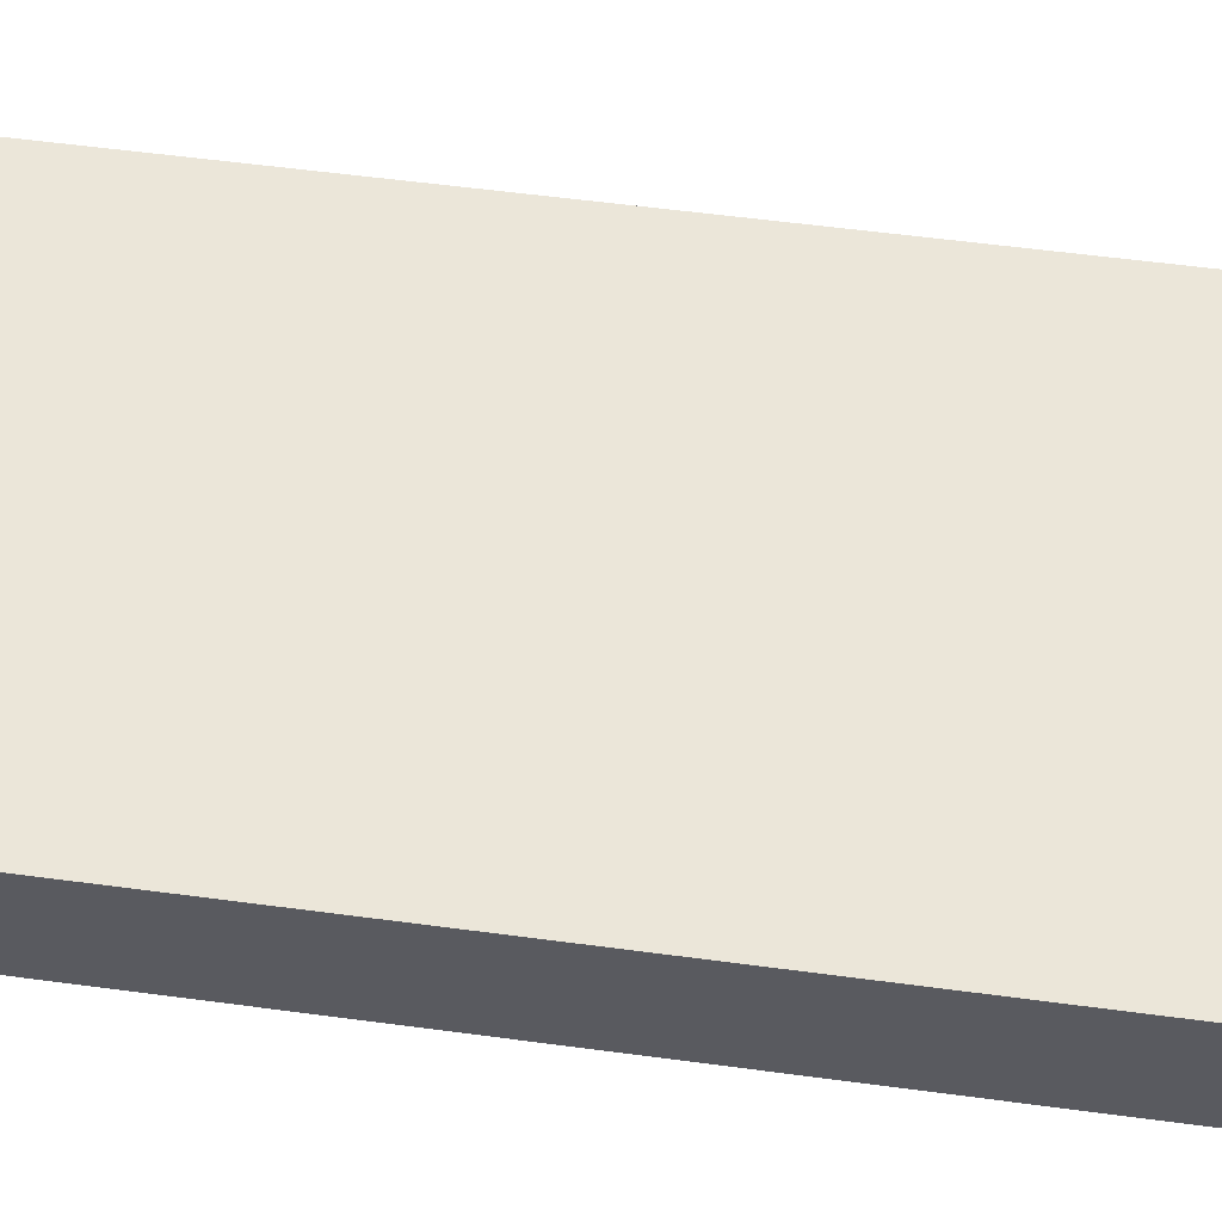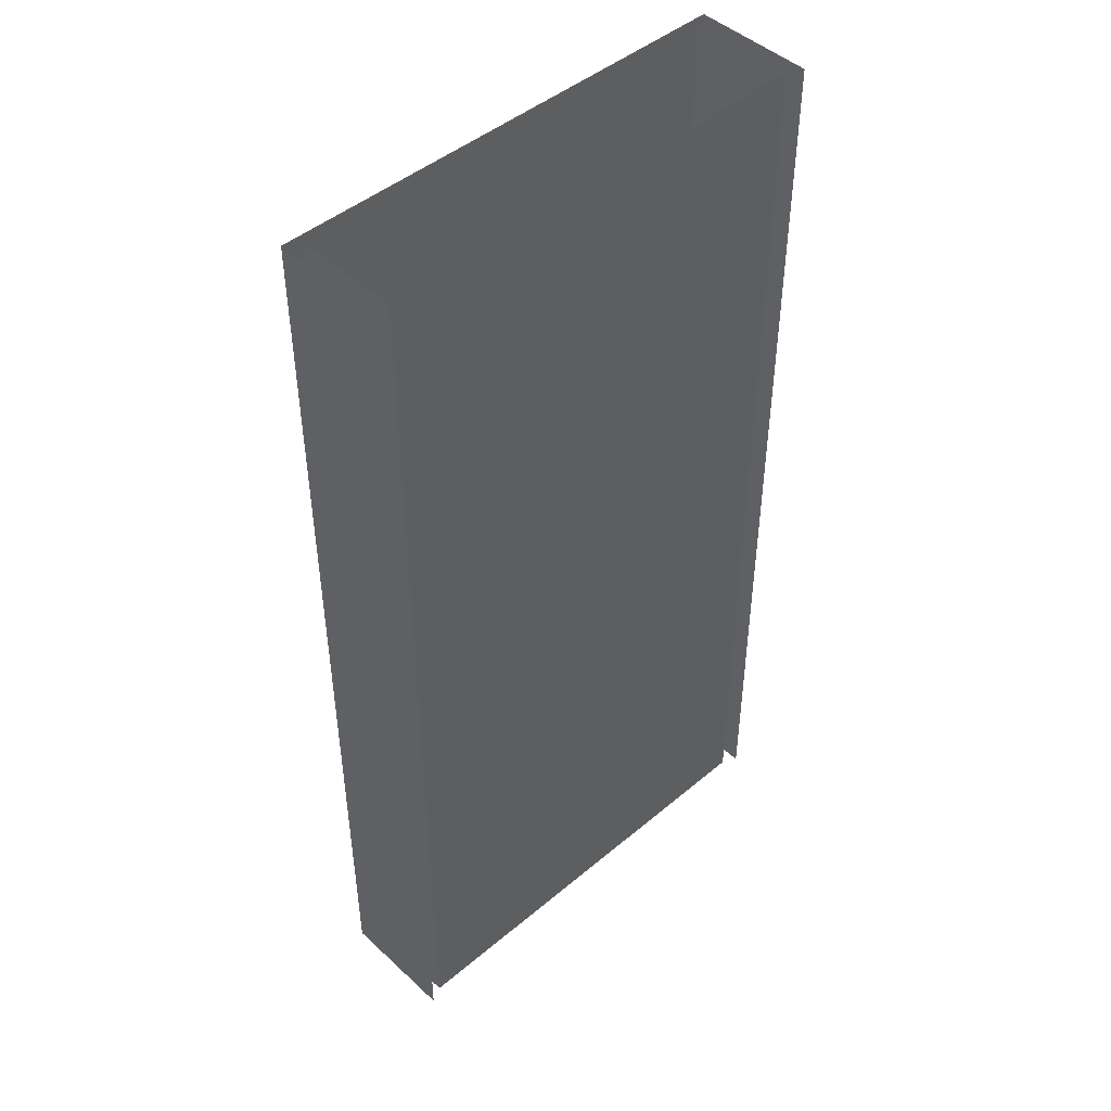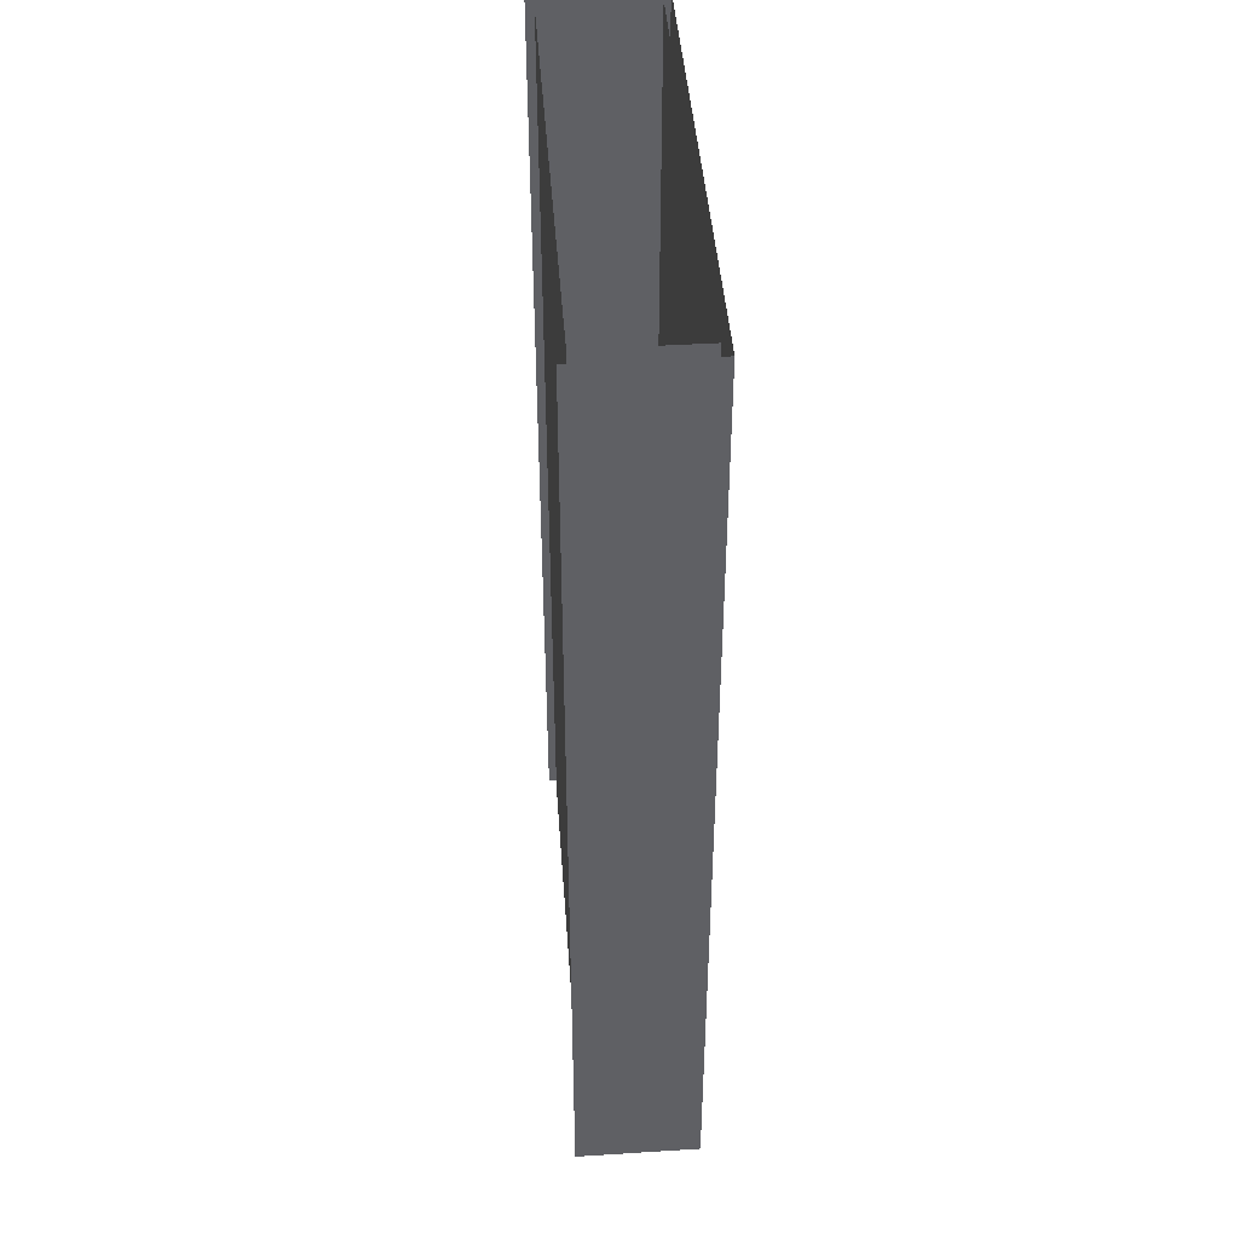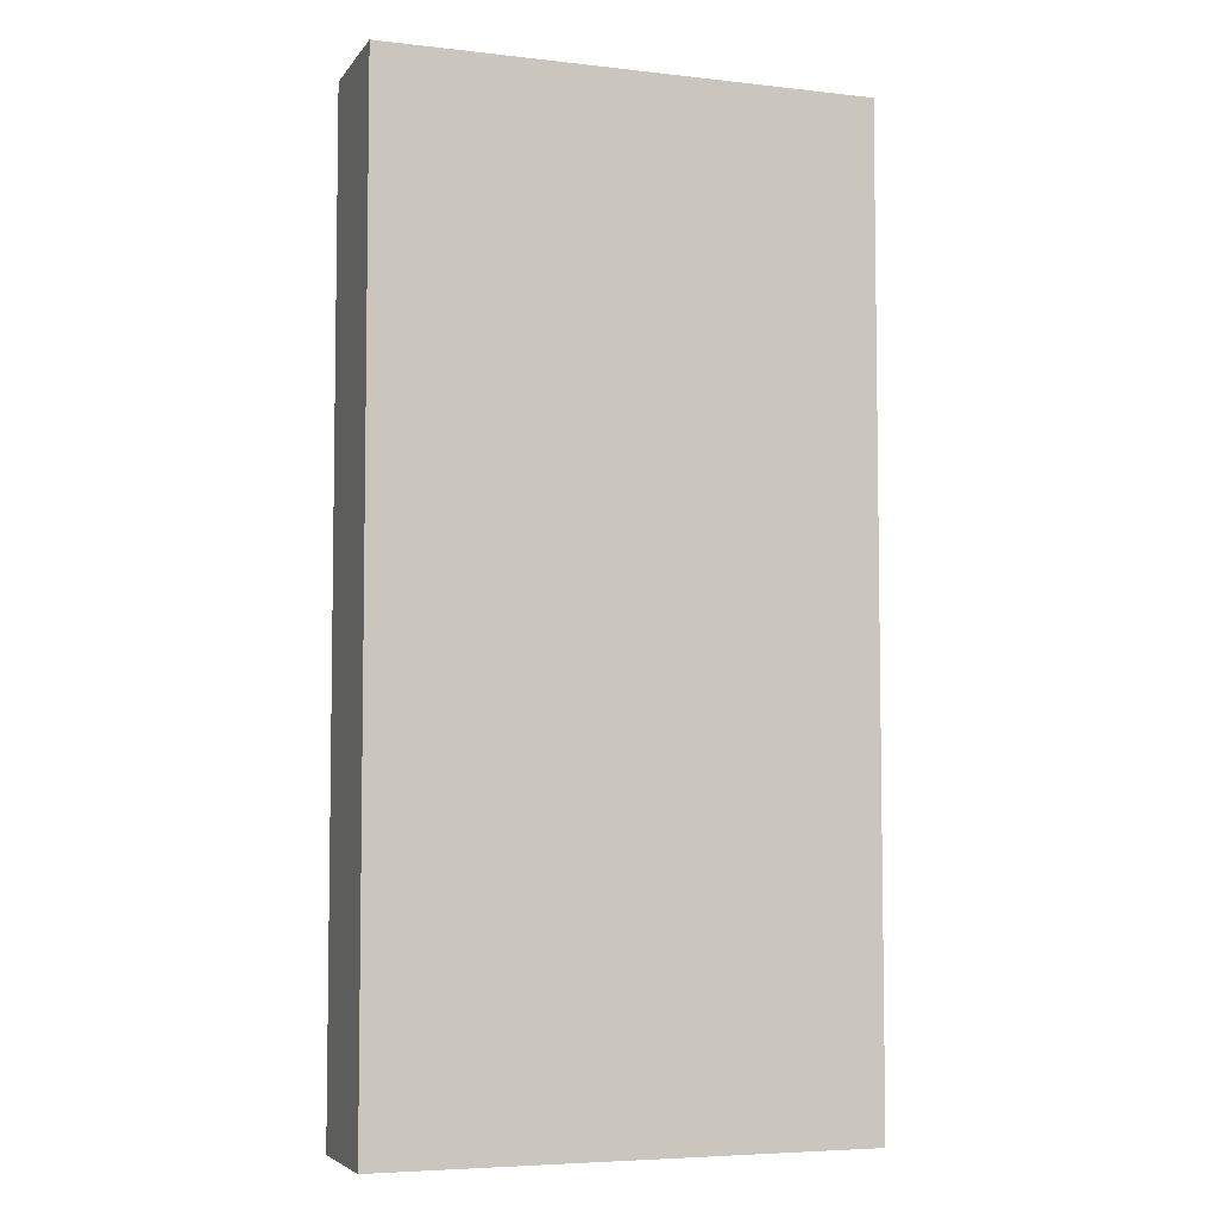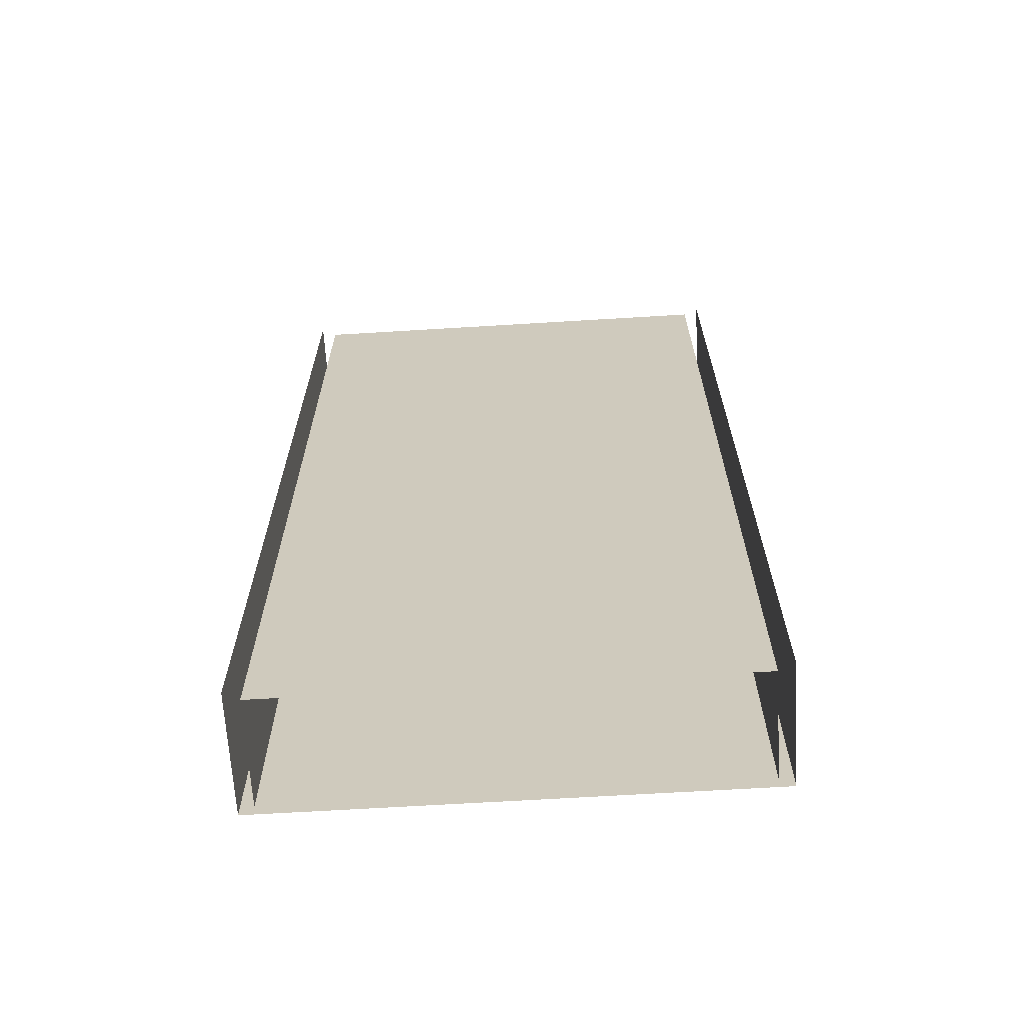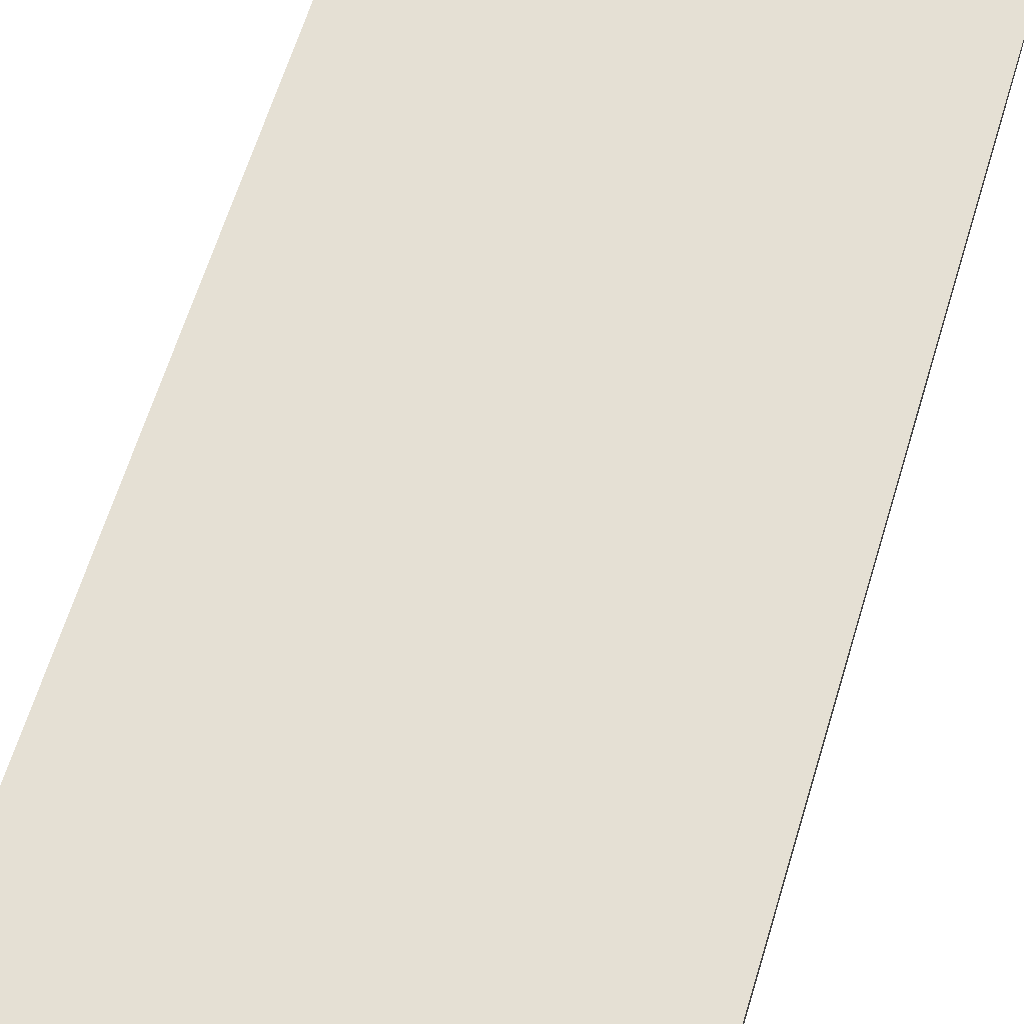
<metadata>
{"format":"obj","ext":"obj","renderer":"f3d","projection":"perspective","resolution":1024,"background":"white","views":[{"elev":57.3,"azim":-82.1,"up":"+Y"},{"elev":46.4,"azim":-43.7,"up":"+Z"},{"elev":44.6,"azim":85.8,"up":"+Z"},{"elev":-5.5,"azim":160.6,"up":"+Z"},{"elev":-66.3,"azim":3.5,"up":"+Z"},{"elev":65.6,"azim":-162.8,"up":"+Y"}]}
</metadata>
<code>
v  -15 0 -0
v  15 0 -0
v  15 0 -5.333
v  -15 0 -5.333
v  -15 7 -0
v  -15 7 5.333
v  -15 0 5.333
v  15 7 -0
v  15 7 -5.333
v  -15 7 -5.333
v  -16 7.5 -0
v  -16 -0.5 -0
v  -16 -0.5 5.333
v  -16 7.5 5.333
v  16 7.5 -0
v  16 -0.5 -0
v  16 -0.5 -5.333
v  16 7.5 -5.333
v  16 7.5 5.333
v  -15 0 32
v  15 0 32
v  15 0 26.67
v  -15 0 26.67
v  15 0 21.33
v  -15 0 21.33
v  15 0 16
v  -15 0 16
v  15 0 10.67
v  -15 0 10.67
v  15 0 5.333
v  15 0 -32
v  -15 0 -32
v  -15 0 -26.67
v  15 0 -26.67
v  -15 0 -21.33
v  15 0 -21.33
v  -15 0 -16
v  15 0 -16
v  -15 0 -10.67
v  15 0 -10.67
v  -15 7 -32
v  -15 7 -26.67
v  -15 7 -21.33
v  -15 7 -16
v  -15 7 -10.67
v  -15 7 32
v  -15 7 26.67
v  -15 7 21.33
v  -15 7 16
v  -15 7 10.67
v  15 7 32
v  15 7 26.67
v  15 7 21.33
v  15 7 16
v  15 7 10.67
v  15 7 5.333
v  15 7 -32
v  15 7 -26.67
v  15 7 -21.33
v  15 7 -16
v  15 7 -10.67
v  -16 7.5 -32
v  -16 -0.5 -32
v  -16 -0.5 -26.67
v  -16 7.5 -26.67
v  -16 -0.5 -21.33
v  -16 7.5 -21.33
v  -16 -0.5 -16
v  -16 7.5 -16
v  -16 -0.5 -10.67
v  -16 7.5 -10.67
v  -16 -0.5 -5.333
v  -16 7.5 -5.333
v  -16 -0.5 32
v  -16 7.5 32
v  -16 7.5 26.67
v  -16 -0.5 26.67
v  -16 7.5 21.33
v  -16 -0.5 21.33
v  -16 7.5 16
v  -16 -0.5 16
v  -16 7.5 10.67
v  -16 -0.5 10.67
v  16 7.5 32
v  16 -0.5 32
v  16 -0.5 26.67
v  16 7.5 26.67
v  16 -0.5 21.33
v  16 7.5 21.33
v  16 -0.5 16
v  16 7.5 16
v  16 -0.5 10.67
v  16 7.5 10.67
v  16 -0.5 5.333
v  16 -0.5 -32
v  16 7.5 -32
v  16 7.5 -26.67
v  16 -0.5 -26.67
v  16 7.5 -21.33
v  16 -0.5 -21.33
v  16 7.5 -16
v  16 -0.5 -16
v  16 7.5 -10.67
v  16 -0.5 -10.67
g Plane005
f 1 2 3
f 3 4 1
f 1 5 6
f 6 7 1
f 2 8 9
f 9 3 2
f 8 5 10
f 10 9 8
f 11 12 13
f 13 14 11
f 15 16 17
f 17 18 15
f 15 11 14
f 14 19 15
f 20 21 22
f 22 23 20
f 23 22 24
f 24 25 23
f 25 24 26
f 26 27 25
f 27 26 28
f 28 29 27
f 29 28 30
f 30 7 29
f 7 30 2
f 2 1 7
f 31 32 33
f 33 34 31
f 34 33 35
f 35 36 34
f 36 35 37
f 37 38 36
f 38 37 39
f 39 40 38
f 40 39 4
f 4 3 40
f 32 41 42
f 42 33 32
f 33 42 43
f 43 35 33
f 35 43 44
f 44 37 35
f 37 44 45
f 45 39 37
f 39 45 10
f 10 4 39
f 4 10 5
f 5 1 4
f 46 20 23
f 23 47 46
f 47 23 25
f 25 48 47
f 48 25 27
f 27 49 48
f 49 27 29
f 29 50 49
f 50 29 7
f 7 6 50
f 21 51 52
f 52 22 21
f 22 52 53
f 53 24 22
f 24 53 54
f 54 26 24
f 26 54 55
f 55 28 26
f 28 55 56
f 56 30 28
f 30 56 8
f 8 2 30
f 57 31 34
f 34 58 57
f 58 34 36
f 36 59 58
f 59 36 38
f 38 60 59
f 60 38 40
f 40 61 60
f 61 40 3
f 3 9 61
f 51 46 47
f 47 52 51
f 52 47 48
f 48 53 52
f 53 48 49
f 49 54 53
f 54 49 50
f 50 55 54
f 55 50 6
f 6 56 55
f 56 6 5
f 5 8 56
f 41 57 58
f 58 42 41
f 42 58 59
f 59 43 42
f 43 59 60
f 60 44 43
f 44 60 61
f 61 45 44
f 45 61 9
f 9 10 45
f 62 63 64
f 64 65 62
f 65 64 66
f 66 67 65
f 67 66 68
f 68 69 67
f 69 68 70
f 70 71 69
f 71 70 72
f 72 73 71
f 73 72 12
f 12 11 73
f 74 75 76
f 76 77 74
f 77 76 78
f 78 79 77
f 79 78 80
f 80 81 79
f 81 80 82
f 82 83 81
f 83 82 14
f 14 13 83
f 84 85 86
f 86 87 84
f 87 86 88
f 88 89 87
f 89 88 90
f 90 91 89
f 91 90 92
f 92 93 91
f 93 92 94
f 94 19 93
f 19 94 16
f 16 15 19
f 95 96 97
f 97 98 95
f 98 97 99
f 99 100 98
f 100 99 101
f 101 102 100
f 102 101 103
f 103 104 102
f 104 103 18
f 18 17 104
f 96 62 65
f 65 97 96
f 97 65 67
f 67 99 97
f 99 67 69
f 69 101 99
f 101 69 71
f 71 103 101
f 103 71 73
f 73 18 103
f 18 73 11
f 11 15 18
f 75 84 87
f 87 76 75
f 76 87 89
f 89 78 76
f 78 89 91
f 91 80 78
f 80 91 93
f 93 82 80
f 82 93 19
f 19 14 82

</code>
